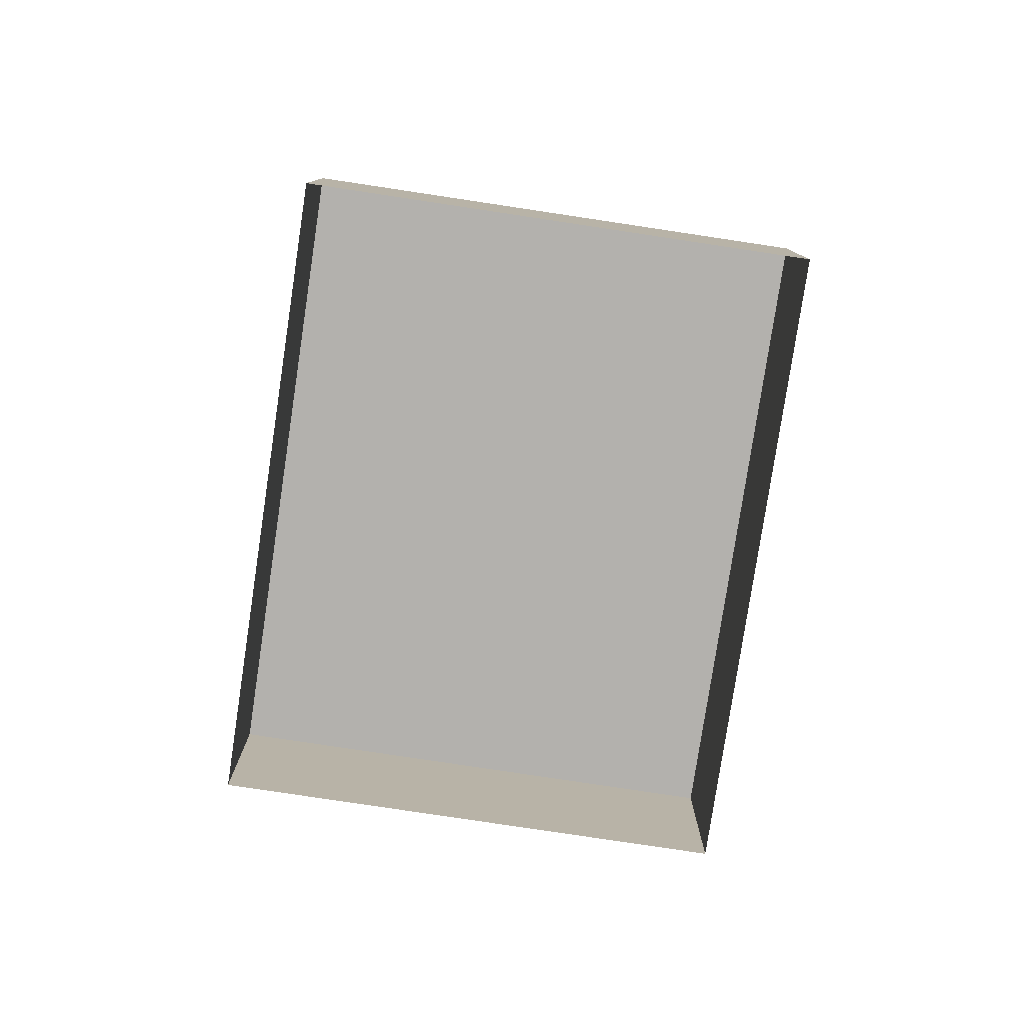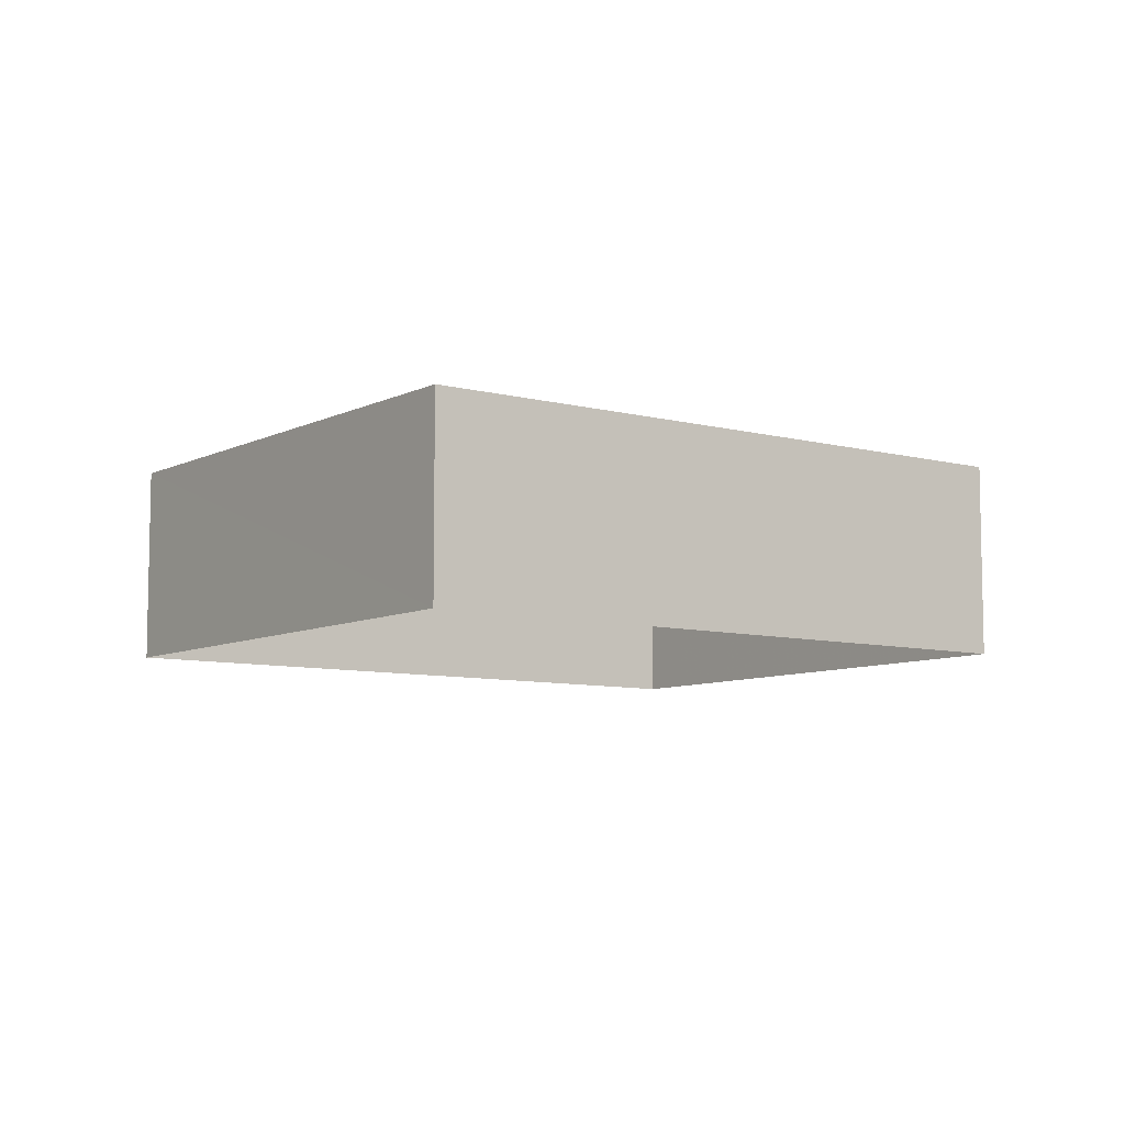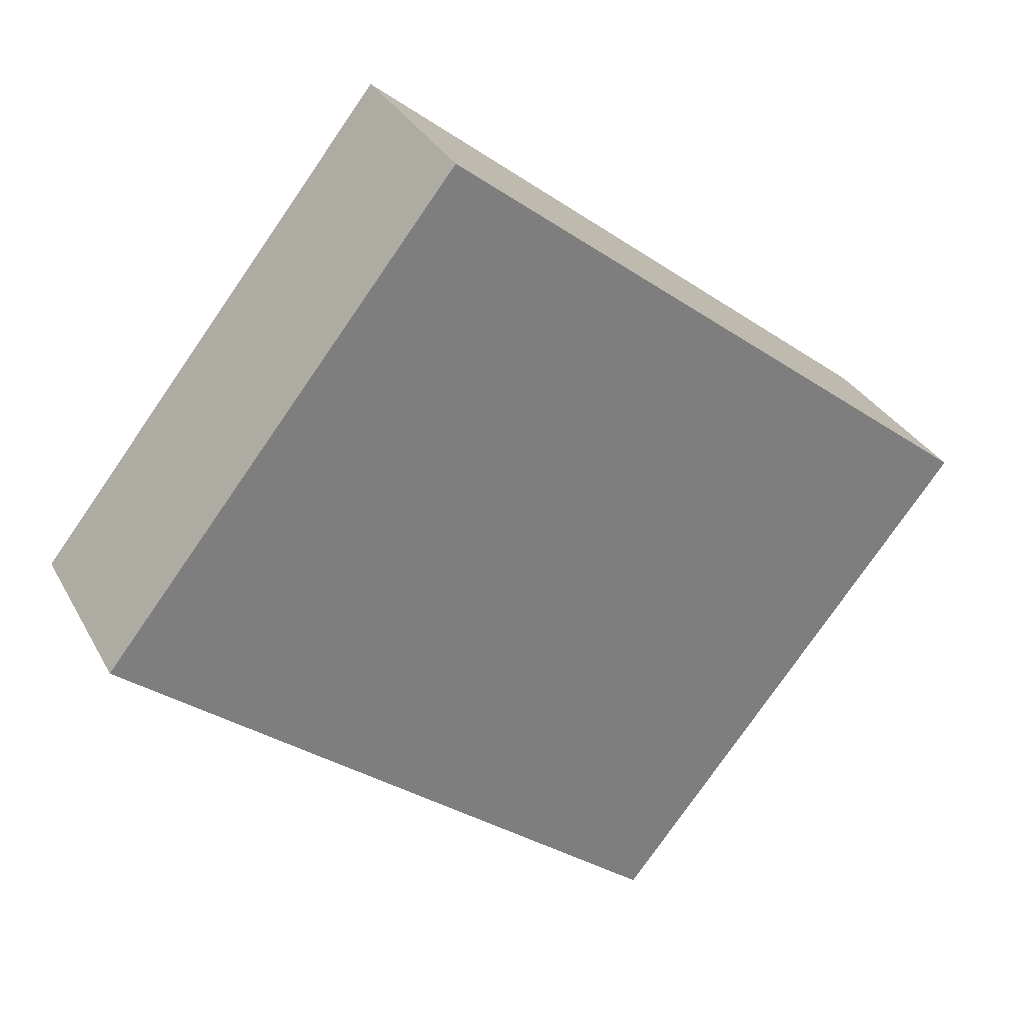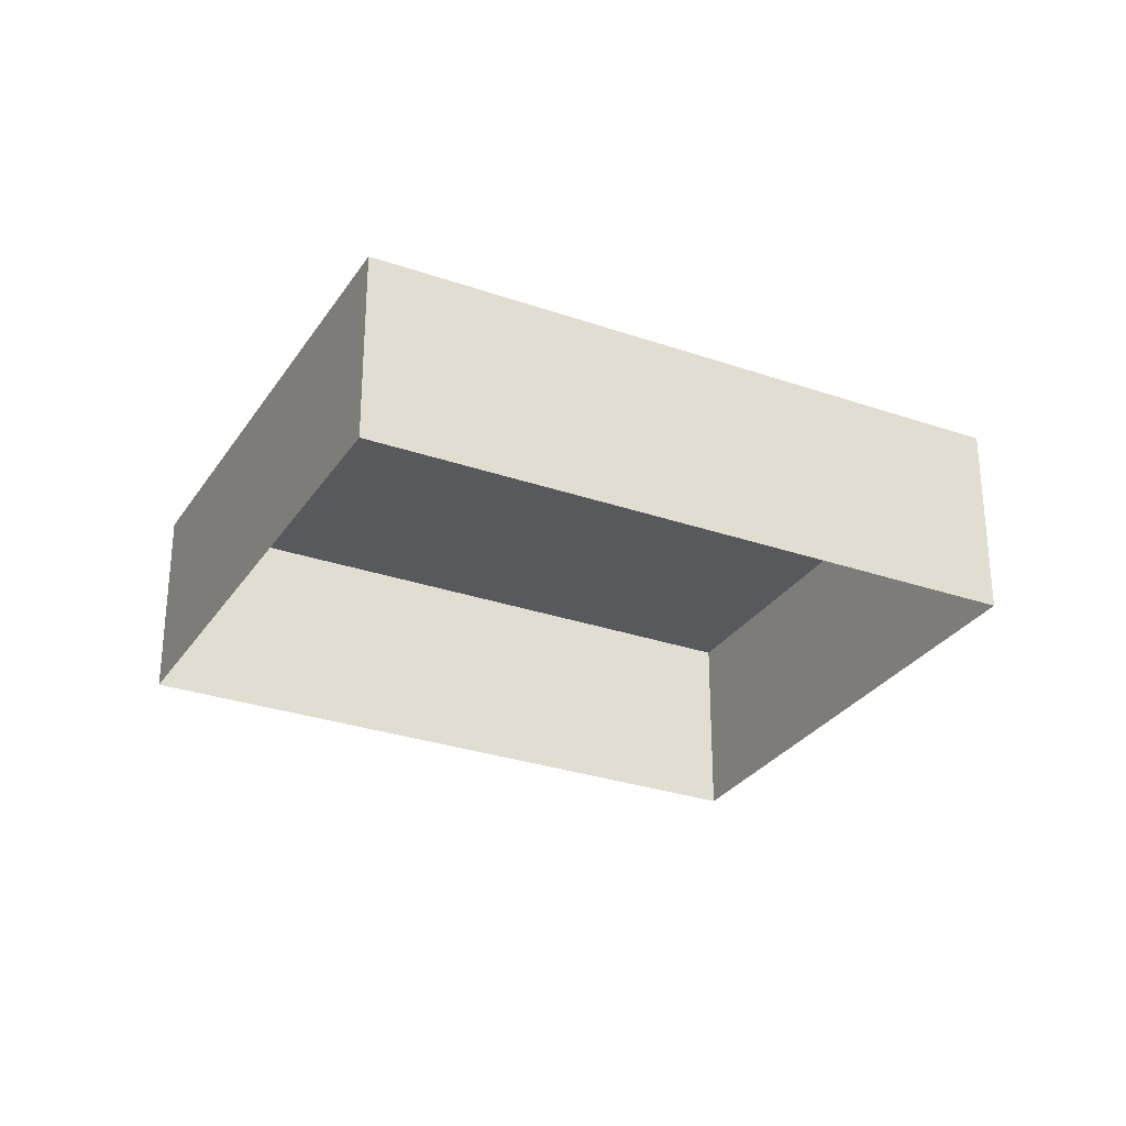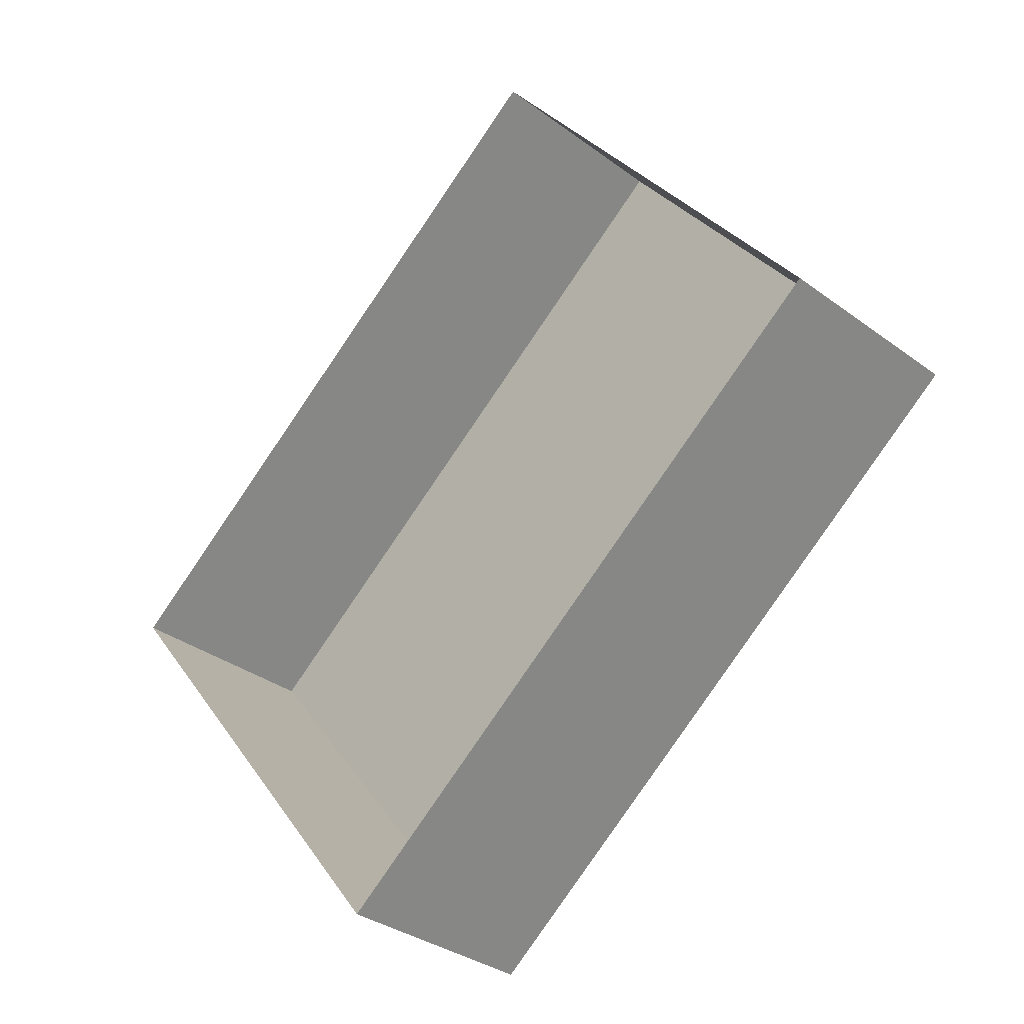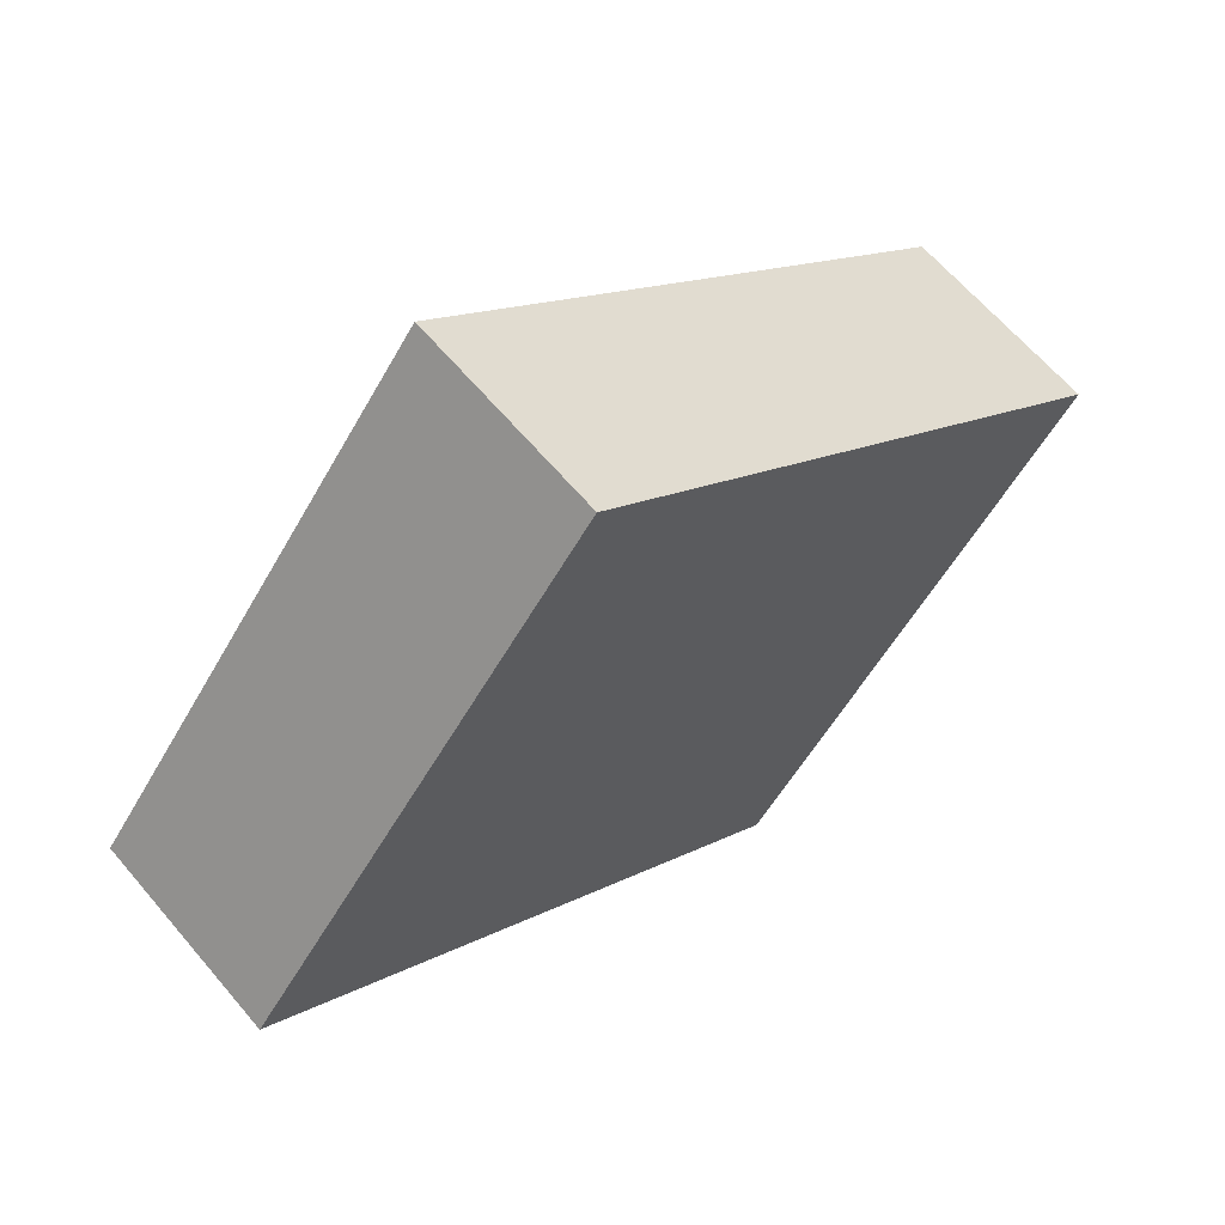
<metadata>
{"format":"obj","ext":"obj","renderer":"f3d","projection":"perspective","resolution":1024,"background":"white","views":[{"elev":-79.3,"azim":43.0,"up":"+Z"},{"elev":-7.9,"azim":105.1,"up":"+Z"},{"elev":31.6,"azim":-24.3,"up":"+Y"},{"elev":-29.3,"azim":114.4,"up":"+Z"},{"elev":-32.7,"azim":-135.9,"up":"+Y"},{"elev":63.5,"azim":-40.1,"up":"+Y"}]}
</metadata>
<code>
v -5729 -3.644e+04 2.049
v -5730 -3.643e+04 2.051
v -5727 -3.643e+04 2.049
v -5732 -3.643e+04 2.05
v -5730 -3.643e+04 3.382
v -5729 -3.644e+04 3.38
v -5727 -3.643e+04 3.381
v -5732 -3.643e+04 3.381
f 1 2 3
f 1 4 2
f 5 6 7
f 5 8 6
f 6 1 3
f 7 6 3
f 6 4 1
f 6 8 4
f 8 2 4
f 8 5 2
f 7 3 2
f 5 7 2

</code>
